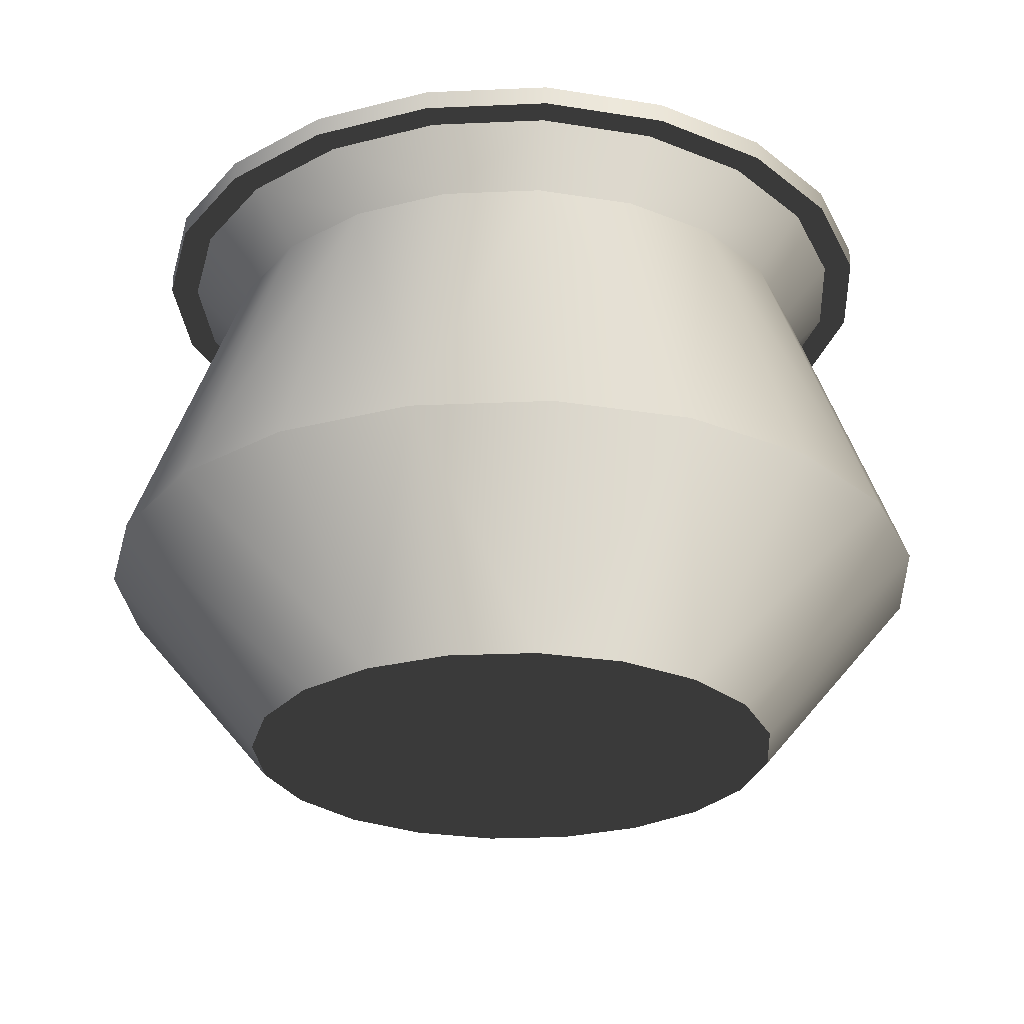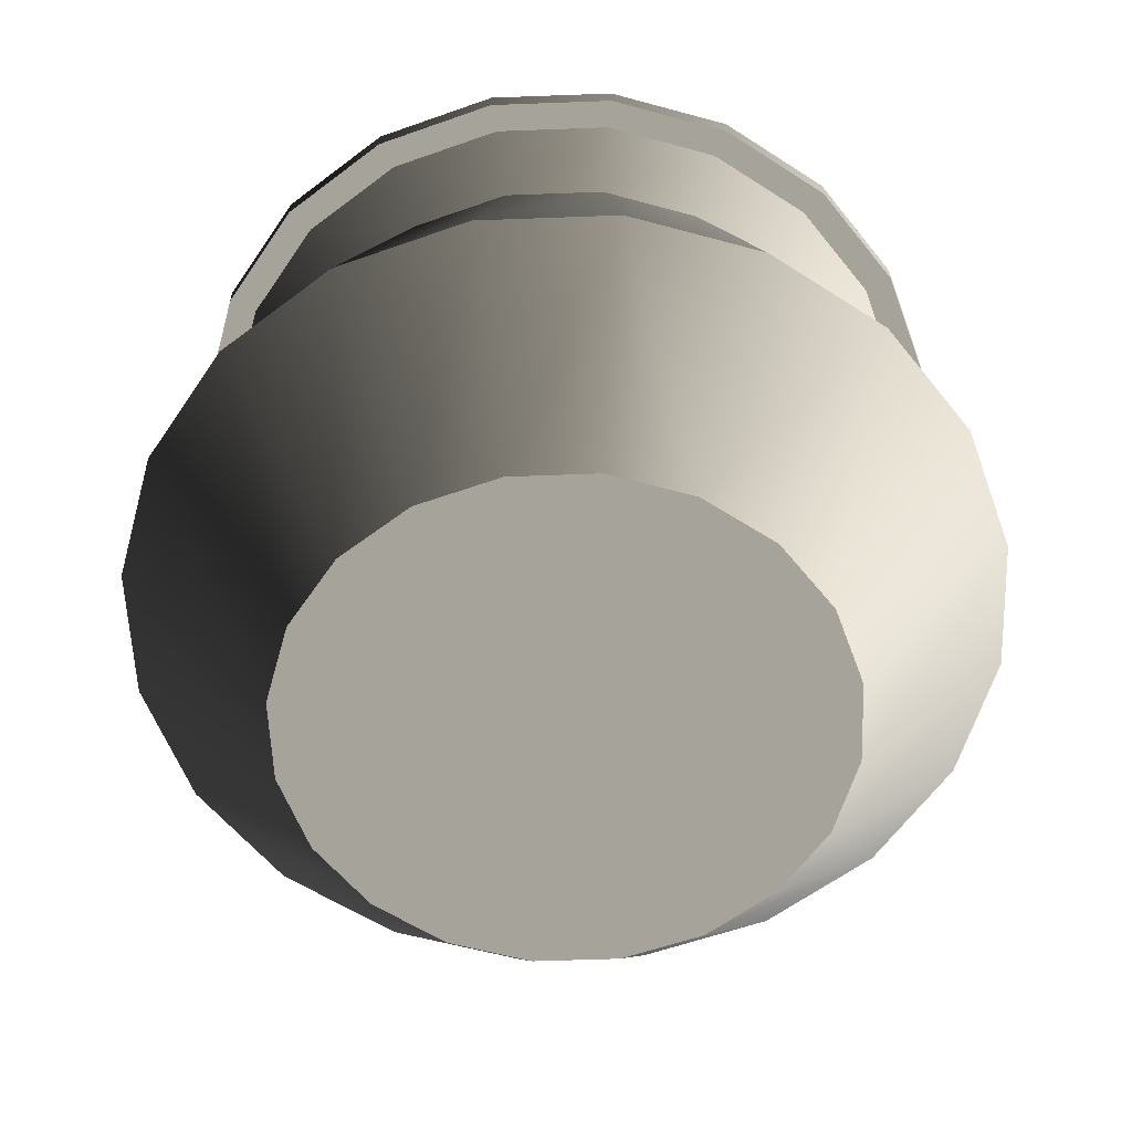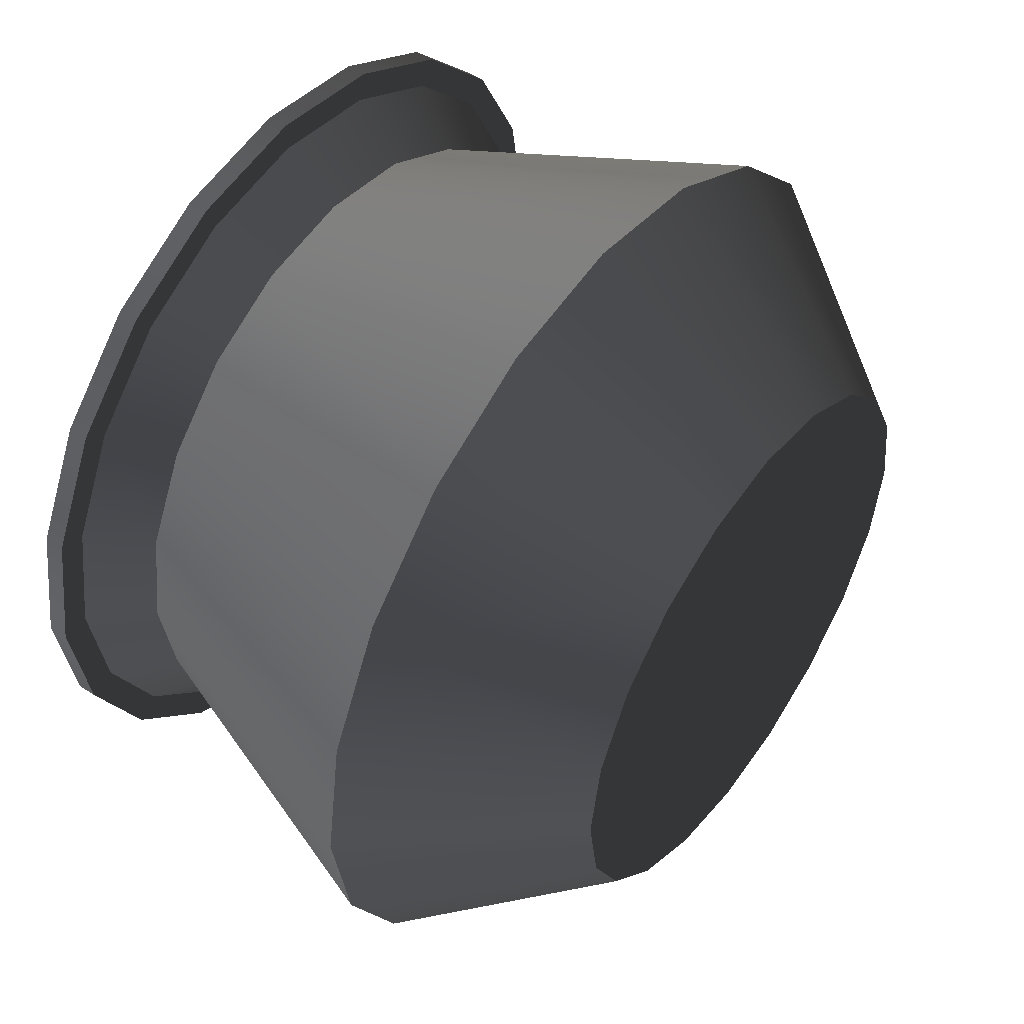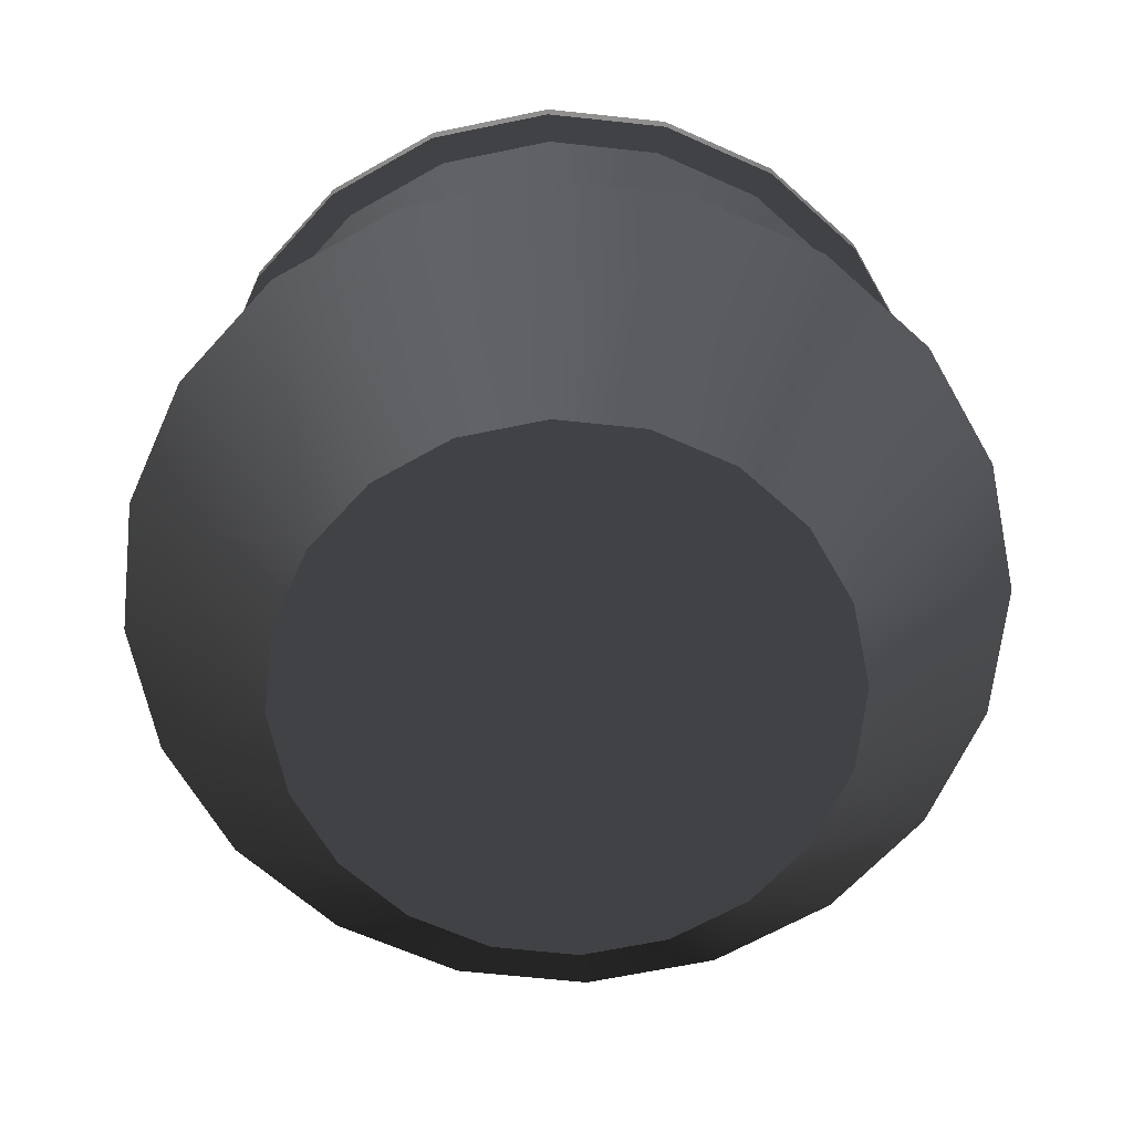
<metadata>
{"format":"obj","ext":"obj","renderer":"f3d","projection":"perspective","resolution":1024,"background":"white","views":[{"elev":-26.7,"azim":-95.1,"up":"+Z"},{"elev":-58.2,"azim":47.2,"up":"+Z"},{"elev":50.2,"azim":125.7,"up":"+Y"},{"elev":-65.1,"azim":164.8,"up":"+Z"}]}
</metadata>
<code>
v 0.2277 0.1437 0.1349
v 0.1358 0.07697 -2.065e-07
v 0.1638 0.02202 -2.065e-07
v 0.2718 0.05711 0.1349
v 0.0922 0.1206 -2.065e-07
v 0.159 0.2124 0.1349
v 0.03725 0.1486 -2.065e-07
v 0.07235 0.2566 0.1349
v -0.02366 0.2718 0.1349
v -0.02366 0.1582 -2.065e-07
v 0.287 -0.03889 0.1349
v 0.1735 -0.03889 -2.065e-07
v 0.1638 -0.0998 -2.065e-07
v 0.2718 -0.1349 0.1349
v 0.2277 -0.2215 0.1349
v 0.1358 -0.1547 -2.065e-07
v 0.0922 -0.1984 -2.065e-07
v 0.159 -0.2902 0.1349
v 0.03725 -0.2264 -2.065e-07
v 0.07235 -0.3344 0.1349
v -0.02366 -0.236 -2.065e-07
v -0.02366 -0.3496 0.1349
v -0.08457 -0.2264 -2.065e-07
v -0.1197 -0.3344 0.1349
v -0.1395 -0.1984 -2.065e-07
v -0.2063 -0.2902 0.1349
v -0.1831 -0.1547 -2.065e-07
v -0.275 -0.2215 0.1349
v -0.3191 -0.1349 0.1349
v -0.2111 -0.0998 -2.065e-07
v -0.2208 -0.03889 -2.065e-07
v -0.3343 -0.03889 0.1349
v -0.3191 0.05711 0.1349
v -0.2111 0.02202 -2.065e-07
v -0.1831 0.07697 -2.065e-07
v -0.275 0.1437 0.1349
v -0.2063 0.2124 0.1349
v -0.1395 0.1206 -2.065e-07
v -0.1197 0.2566 0.1349
v -0.08457 0.1486 -2.065e-07
v -0.02366 0.2718 0.1349
v -0.02366 0.1582 -2.065e-07
v 0.1638 0.02202 -2.065e-07
v 0.1358 0.07697 -2.065e-07
v -0.02366 -0.03889 -2.065e-07
v 0.1735 -0.03889 -2.065e-07
v 0.0922 0.1206 -2.065e-07
v 0.03725 0.1486 -2.065e-07
v 0.1638 -0.0998 -2.065e-07
v 0.1358 -0.1547 -2.065e-07
v 0.0922 -0.1984 -2.065e-07
v 0.03725 -0.2264 -2.065e-07
v -0.02366 -0.236 -2.065e-07
v -0.02366 0.1582 -2.065e-07
v -0.02366 -0.03889 -2.065e-07
v -0.08457 0.1486 -2.065e-07
v -0.1395 0.1206 -2.065e-07
v -0.08457 0.1486 -2.065e-07
v -0.1831 0.07697 -2.065e-07
v -0.2111 0.02202 -2.065e-07
v -0.2208 -0.03889 -2.065e-07
v -0.2111 -0.0998 -2.065e-07
v -0.1831 -0.1547 -2.065e-07
v -0.1395 -0.1984 -2.065e-07
v -0.08457 -0.2264 -2.065e-07
v -0.02366 -0.03889 -2.065e-07
v 0.2277 -0.2215 0.1349
v 0.1601 -0.1724 0.3617
v 0.1924 -0.1091 0.3617
v 0.2718 -0.1349 0.1349
v 0.159 -0.2902 0.1349
v 0.1099 -0.2227 0.3617
v 0.04655 -0.255 0.3617
v 0.07235 -0.3344 0.1349
v -0.02366 -0.2661 0.3617
v -0.02366 -0.3496 0.1349
v -0.1197 -0.3344 0.1349
v -0.09386 -0.255 0.3617
v -0.1572 -0.2227 0.3617
v -0.2063 -0.2902 0.1349
v 0.287 -0.03889 0.1349
v 0.2035 -0.03889 0.3617
v 0.2718 0.05711 0.1349
v 0.1924 0.03132 0.3617
v 0.2277 0.1437 0.1349
v 0.1601 0.09465 0.3617
v 0.159 0.2124 0.1349
v 0.1099 0.1449 0.3617
v 0.04655 0.1772 0.3617
v 0.07235 0.2566 0.1349
v -0.02366 0.1883 0.3617
v -0.02366 0.2718 0.1349
v -0.2075 -0.1724 0.3617
v -0.1572 -0.2227 0.3617
v -0.2063 -0.2902 0.1349
v -0.275 -0.2215 0.1349
v -0.3191 -0.1349 0.1349
v -0.2397 -0.1091 0.3617
v -0.2509 -0.03889 0.3617
v -0.3343 -0.03889 0.1349
v -0.3191 0.05711 0.1349
v -0.2397 0.03132 0.3617
v -0.2075 0.09465 0.3617
v -0.2075 0.09465 0.3617
v -0.3191 0.05711 0.1349
v -0.275 0.1437 0.1349
v -0.2063 0.2124 0.1349
v -0.1572 0.1449 0.3617
v -0.1197 0.2566 0.1349
v -0.09386 0.1772 0.3617
v -0.02366 0.1883 0.3617
v -0.02366 0.2718 0.1349
v 0.1883 0.1151 0.4001
v 0.1601 0.09465 0.3617
v 0.1924 0.03132 0.3617
v 0.2255 0.04206 0.4001
v 0.1303 0.173 0.4001
v 0.1099 0.1449 0.3617
v 0.04655 0.1772 0.3617
v 0.05729 0.2103 0.4001
v -0.02366 0.2231 0.4001
v -0.02366 0.1883 0.3617
v 0.2383 -0.03889 0.4001
v 0.2035 -0.03889 0.3617
v 0.1924 -0.1091 0.3617
v 0.2255 -0.1198 0.4001
v 0.1601 -0.1724 0.3617
v 0.1883 -0.1929 0.4001
v 0.1099 -0.2227 0.3617
v 0.1303 -0.2508 0.4001
v 0.04655 -0.255 0.3617
v 0.05729 -0.288 0.4001
v -0.02366 -0.3008 0.4001
v -0.02366 -0.2661 0.3617
v -0.09386 -0.255 0.3617
v -0.1046 -0.288 0.4001
v -0.1776 -0.2508 0.4001
v -0.1572 -0.2227 0.3617
v -0.2075 -0.1724 0.3617
v -0.2356 -0.1929 0.4001
v -0.2397 -0.1091 0.3617
v -0.2728 -0.1198 0.4001
v -0.2856 -0.03889 0.4001
v -0.2509 -0.03889 0.3617
v -0.2397 0.03132 0.3617
v -0.2728 0.04206 0.4001
v -0.2356 0.1151 0.4001
v -0.2075 0.09465 0.3617
v -0.1776 0.173 0.4001
v -0.1572 0.1449 0.3617
v -0.09386 0.1772 0.3617
v -0.1046 0.2103 0.4001
v -0.02366 0.2231 0.4001
v -0.02366 0.1883 0.3617
v 0.2052 0.1274 0.4001
v 0.1883 0.1151 0.4001
v 0.2255 0.04206 0.4001
v 0.2453 0.04851 0.4001
v 0.1303 0.173 0.4001
v 0.1426 0.1899 0.4001
v 0.05729 0.2103 0.4001
v 0.06374 0.2301 0.4001
v -0.02366 0.2231 0.4001
v -0.02366 0.2439 0.4001
v 0.2383 -0.03889 0.4001
v 0.2592 -0.03889 0.4001
v 0.2453 -0.1263 0.4001
v 0.2255 -0.1198 0.4001
v 0.2052 -0.2051 0.4001
v 0.1883 -0.1929 0.4001
v 0.1303 -0.2508 0.4001
v 0.1426 -0.2677 0.4001
v 0.05729 -0.288 0.4001
v 0.06374 -0.3079 0.4001
v -0.02366 -0.3008 0.4001
v -0.02366 -0.3217 0.4001
v -0.1111 -0.3079 0.4001
v -0.1046 -0.288 0.4001
v -0.1899 -0.2677 0.4001
v -0.1776 -0.2508 0.4001
v -0.2356 -0.1929 0.4001
v -0.2525 -0.2051 0.4001
v -0.2728 -0.1198 0.4001
v -0.2926 -0.1263 0.4001
v -0.2856 -0.03889 0.4001
v -0.3065 -0.03889 0.4001
v -0.2926 0.04851 0.4001
v -0.2728 0.04206 0.4001
v -0.2525 0.1274 0.4001
v -0.2356 0.1151 0.4001
v -0.1899 0.1899 0.4001
v -0.1776 0.173 0.4001
v -0.1046 0.2103 0.4001
v -0.1111 0.2301 0.4001
v -0.02366 0.2231 0.4001
v -0.02366 0.2439 0.4001
v 0.2052 0.1274 0.4144
v 0.2052 0.1274 0.4001
v 0.2453 0.04851 0.4001
v 0.2453 0.04851 0.4144
v 0.2592 -0.03889 0.4001
v 0.2592 -0.03889 0.4144
v 0.2453 -0.1263 0.4001
v 0.2453 -0.1263 0.4144
v 0.2052 -0.2051 0.4001
v 0.2052 -0.2051 0.4144
v 0.1426 -0.2677 0.4001
v 0.1426 -0.2677 0.4144
v 0.06374 -0.3079 0.4001
v 0.06374 -0.3079 0.4144
v -0.02366 -0.3217 0.4001
v -0.02366 -0.3217 0.4144
v -0.1111 -0.3079 0.4001
v -0.1111 -0.3079 0.4144
v -0.1899 -0.2677 0.4001
v -0.1899 -0.2677 0.4144
v -0.2525 -0.2051 0.4001
v -0.2525 -0.2051 0.4144
v 0.2052 0.1274 0.4001
v 0.2052 0.1274 0.4144
v 0.1426 0.1899 0.4144
v 0.1426 0.1899 0.4001
v 0.06374 0.2301 0.4144
v 0.06374 0.2301 0.4001
v -0.02366 0.2439 0.4144
v -0.02366 0.2439 0.4001
v -0.02366 0.2439 0.4001
v -0.02366 0.2439 0.4144
v -0.1111 0.2301 0.4144
v -0.1111 0.2301 0.4001
v -0.1899 0.1899 0.4144
v -0.1899 0.1899 0.4001
v -0.2525 0.1274 0.4144
v -0.2525 0.1274 0.4001
v -0.2926 0.04851 0.4144
v -0.2926 0.04851 0.4001
v -0.3065 -0.03889 0.4144
v -0.3065 -0.03889 0.4001
v -0.2926 -0.1263 0.4144
v -0.2926 -0.1263 0.4001
v -0.2525 -0.2051 0.4144
v -0.2525 -0.2051 0.4001
v 0.1444 0.08321 0.4144
v 0.2052 0.1274 0.4144
v 0.2453 0.04851 0.4144
v 0.1739 0.0253 0.4144
v 0.1426 0.1899 0.4144
v 0.09844 0.1292 0.4144
v 0.04053 0.1587 0.4144
v 0.06374 0.2301 0.4144
v -0.02366 0.1688 0.4144
v -0.02366 0.2439 0.4144
v 0.2592 -0.03889 0.4144
v 0.1841 -0.03889 0.4144
v 0.2453 -0.1263 0.4144
v 0.1739 -0.1031 0.4144
v 0.1444 -0.161 0.4144
v 0.2052 -0.2051 0.4144
v 0.09844 -0.2069 0.4144
v 0.1426 -0.2677 0.4144
v 0.04053 -0.2364 0.4144
v 0.06374 -0.3079 0.4144
v -0.02366 -0.2466 0.4144
v -0.02366 -0.3217 0.4144
v -0.08785 -0.2364 0.4144
v -0.1111 -0.3079 0.4144
v -0.1899 -0.2677 0.4144
v -0.1458 -0.2069 0.4144
v -0.1917 -0.161 0.4144
v -0.2525 -0.2051 0.4144
v -0.2926 -0.1263 0.4144
v -0.2212 -0.1031 0.4144
v -0.3065 -0.03889 0.4144
v -0.2314 -0.03889 0.4144
v -0.2926 0.04851 0.4144
v -0.2212 0.0253 0.4144
v -0.1917 0.08321 0.4144
v -0.2525 0.1274 0.4144
v -0.1899 0.1899 0.4144
v -0.1458 0.1292 0.4144
v -0.1111 0.2301 0.4144
v -0.08785 0.1587 0.4144
v -0.02366 0.1688 0.4144
v -0.02366 0.2439 0.4144
v 0.1444 0.08321 0.2502
v 0.1444 0.08321 0.4144
v 0.1739 0.0253 0.4144
v 0.1739 0.0253 0.2502
v 0.1841 -0.03889 0.4144
v 0.1841 -0.03889 0.2502
v 0.1739 -0.1031 0.4144
v 0.1739 -0.1031 0.2502
v 0.1444 -0.161 0.4144
v 0.1444 -0.161 0.2502
v 0.09844 -0.2069 0.4144
v 0.09844 -0.2069 0.2502
v 0.04053 -0.2364 0.4144
v 0.04053 -0.2364 0.2502
v -0.02366 -0.2466 0.4144
v -0.02366 -0.2466 0.2502
v -0.08785 -0.2364 0.4144
v -0.08785 -0.2364 0.2502
v -0.1458 -0.2069 0.4144
v -0.1458 -0.2069 0.2502
v -0.1917 -0.161 0.4144
v -0.1917 -0.161 0.2502
v 0.09844 0.1292 0.2502
v 0.09844 0.1292 0.4144
v 0.1444 0.08321 0.4144
v 0.1444 0.08321 0.2502
v 0.04053 0.1587 0.2502
v 0.04053 0.1587 0.4144
v -0.02366 0.1688 0.2502
v -0.02366 0.1688 0.4144
v -0.08785 0.1587 0.2502
v -0.08785 0.1587 0.4144
v -0.02366 0.1688 0.4144
v -0.02366 0.1688 0.2502
v -0.1458 0.1292 0.2502
v -0.1458 0.1292 0.4144
v -0.1917 0.08321 0.2502
v -0.1917 0.08321 0.4144
v -0.2212 0.0253 0.2502
v -0.2212 0.0253 0.4144
v -0.2314 -0.03889 0.2502
v -0.2314 -0.03889 0.4144
v -0.2212 -0.1031 0.2502
v -0.2212 -0.1031 0.4144
v -0.1917 -0.161 0.2502
v -0.1917 -0.161 0.4144
v -0.1402 -0.07675 0.3902
v 0.09886 -0.03889 0.3902
v -0.02366 -0.1614 0.3902
v -0.09567 -0.138 0.3902
v -0.1402 -0.001029 0.3902
v -0.1462 -0.03889 0.3902
v -0.02366 0.08363 0.3902
v 0.04836 0.06023 0.3902
v 0.07546 0.03313 0.3902
v 0.09287 -0.001029 0.3902
v 0.0142 0.07763 0.3902
v -0.06152 0.07763 0.3902
v -0.09567 0.06023 0.3902
v -0.1228 0.03313 0.3902
v -0.1228 -0.1109 0.3902
v -0.06152 -0.1554 0.3902
v 0.0142 -0.1554 0.3902
v 0.04836 -0.138 0.3902
v 0.185 0.02892 0.3934
v 0.1958 -0.03889 0.3934
v 0.07546 -0.1109 0.3902
v 0.09287 -0.07675 0.3902
v 0.1539 0.09009 0.3934
v 0.1053 0.1386 0.3934
v 0.04415 0.1698 0.3934
v -0.02366 0.1805 0.3934
v -0.09147 0.1698 0.3934
v -0.1526 0.1386 0.3934
v -0.2012 0.09009 0.3934
v -0.2323 0.02892 0.3934
v -0.2431 -0.03889 0.3934
v -0.2323 -0.1067 0.3934
v -0.2012 -0.1679 0.3934
v -0.1526 -0.2164 0.3934
v -0.09147 -0.2476 0.3934
v -0.02366 -0.2583 0.3934
v 0.04415 -0.2476 0.3934
v 0.1053 -0.2164 0.3934
v 0.1539 -0.1679 0.3934
v 0.185 -0.1067 0.3934
g vase013_2029_26
f 1 3 2
f 1 4 3
f 5 1 2
f 5 6 1
f 7 6 5
f 7 8 6
f 9 8 7
f 9 7 10
f 3 4 11
f 3 11 12
f 13 12 11
f 13 11 14
f 13 14 15
f 13 15 16
f 15 17 16
f 15 18 17
f 18 19 17
f 18 20 19
f 20 21 19
f 20 22 21
f 22 23 21
f 22 24 23
f 25 23 24
f 25 24 26
f 27 25 26
f 27 26 28
f 27 28 29
f 27 29 30
f 29 31 30
f 29 32 31
f 31 32 33
f 31 33 34
f 33 35 34
f 33 36 35
f 35 36 37
f 35 37 38
f 38 37 39
f 38 39 40
f 40 39 41
f 40 41 42
f 43 45 44
f 43 46 45
f 47 44 45
f 47 45 48
f 49 45 46
f 49 50 45
f 51 45 50
f 51 52 45
f 52 53 45
f 54 48 55
f 54 55 56
f 57 58 45
f 59 57 45
f 59 45 60
f 61 60 45
f 61 45 62
f 63 62 45
f 63 45 64
f 65 66 53
f 65 64 66
f 67 69 68
f 67 70 69
f 71 67 68
f 71 68 72
f 73 71 72
f 73 74 71
f 75 74 73
f 75 76 74
f 77 76 75
f 77 75 78
f 77 78 79
f 77 79 80
f 81 69 70
f 81 82 69
f 83 82 81
f 83 84 82
f 85 84 83
f 85 86 84
f 86 85 87
f 86 87 88
f 89 88 87
f 89 87 90
f 91 89 90
f 91 90 92
f 93 95 94
f 93 96 95
f 97 96 93
f 97 93 98
f 99 97 98
f 99 100 97
f 99 101 100
f 99 102 101
f 103 101 102
f 104 106 105
f 104 107 106
f 104 108 107
f 109 107 108
f 109 108 110
f 111 109 110
f 111 112 109
f 113 115 114
f 113 116 115
f 117 113 114
f 117 114 118
f 119 117 118
f 119 120 117
f 119 121 120
f 119 122 121
f 123 115 116
f 123 124 115
f 123 125 124
f 123 126 125
f 127 125 126
f 127 126 128
f 128 129 127
f 128 130 129
f 130 131 129
f 130 132 131
f 133 131 132
f 133 134 131
f 133 135 134
f 133 136 135
f 137 135 136
f 137 138 135
f 139 138 137
f 139 137 140
f 140 141 139
f 140 142 141
f 141 142 143
f 141 143 144
f 143 145 144
f 143 146 145
f 147 145 146
f 147 148 145
f 149 148 147
f 149 150 148
f 149 151 150
f 149 152 151
f 151 152 153
f 151 153 154
f 155 157 156
f 155 158 157
f 155 156 159
f 155 159 160
f 161 160 159
f 161 162 160
f 163 162 161
f 163 164 162
f 158 165 157
f 158 166 165
f 167 165 166
f 167 168 165
f 168 167 169
f 168 169 170
f 169 171 170
f 169 172 171
f 172 173 171
f 172 174 173
f 174 175 173
f 174 176 175
f 177 175 176
f 177 178 175
f 179 178 177
f 179 180 178
f 179 181 180
f 179 182 181
f 182 183 181
f 182 184 183
f 184 185 183
f 184 186 185
f 187 185 186
f 187 188 185
f 189 188 187
f 189 190 188
f 191 190 189
f 191 192 190
f 191 193 192
f 191 194 193
f 195 193 194
f 195 194 196
f 197 199 198
f 197 200 199
f 200 201 199
f 200 202 201
f 202 203 201
f 202 204 203
f 204 205 203
f 204 206 205
f 206 207 205
f 206 208 207
f 208 209 207
f 208 210 209
f 210 211 209
f 210 212 211
f 212 213 211
f 212 214 213
f 214 215 213
f 214 216 215
f 216 217 215
f 216 218 217
f 219 221 220
f 219 222 221
f 222 223 221
f 222 224 223
f 224 225 223
f 224 226 225
f 227 229 228
f 227 230 229
f 230 231 229
f 230 232 231
f 232 233 231
f 232 234 233
f 235 233 234
f 235 234 236
f 237 235 236
f 237 236 238
f 239 237 238
f 239 238 240
f 241 239 240
f 241 240 242
f 243 245 244
f 243 246 245
f 247 243 244
f 247 248 243
f 249 248 247
f 249 247 250
f 250 251 249
f 250 252 251
f 253 245 246
f 253 246 254
f 255 253 254
f 255 254 256
f 257 255 256
f 257 258 255
f 259 258 257
f 259 260 258
f 260 259 261
f 260 261 262
f 262 261 263
f 262 263 264
f 264 263 265
f 264 265 266
f 267 266 265
f 267 265 268
f 269 267 268
f 269 270 267
f 271 270 269
f 271 269 272
f 273 271 272
f 273 272 274
f 274 275 273
f 274 276 275
f 275 276 277
f 275 277 278
f 277 279 278
f 277 280 279
f 281 279 280
f 281 280 282
f 283 281 282
f 283 284 281
f 285 287 286
f 285 288 287
f 288 289 287
f 288 290 289
f 290 291 289
f 290 292 291
f 292 293 291
f 292 294 293
f 294 295 293
f 294 296 295
f 297 295 296
f 297 296 298
f 299 297 298
f 299 298 300
f 301 299 300
f 301 300 302
f 303 301 302
f 303 302 304
f 305 303 304
f 305 304 306
f 307 309 308
f 307 310 309
f 311 307 308
f 311 308 312
f 313 311 312
f 313 312 314
f 315 317 316
f 315 318 317
f 319 315 316
f 319 316 320
f 321 319 320
f 321 320 322
f 323 321 322
f 323 322 324
f 325 323 324
f 325 324 326
f 327 325 326
f 327 326 328
f 329 327 328
f 329 328 330
f 331 333 332
f 331 334 333
f 331 332 335
f 331 335 336
f 332 337 335
f 332 338 337
f 339 338 332
f 339 332 340
f 337 338 341
f 342 335 337
f 342 343 335
f 335 343 344
f 334 331 345
f 333 334 346
f 332 333 347
f 332 347 348
f 339 340 349
f 340 350 349
f 340 332 350
f 332 348 351
f 332 351 352
f 352 350 332
f 339 349 353
f 354 339 353
f 354 338 339
f 355 338 354
f 355 341 338
f 341 355 356
f 341 356 337
f 337 356 357
f 337 357 342
f 358 342 357
f 358 343 342
f 359 343 358
f 359 344 343
f 360 344 359
f 360 335 344
f 336 335 360
f 336 360 361
f 362 336 361
f 362 331 336
f 362 345 331
f 362 363 345
f 345 363 364
f 345 364 334
f 346 334 364
f 346 364 365
f 366 346 365
f 366 333 346
f 347 333 366
f 347 366 367
f 348 347 367
f 348 367 368
f 368 351 348
f 368 369 351
f 369 352 351
f 369 370 352
f 352 370 350

</code>
